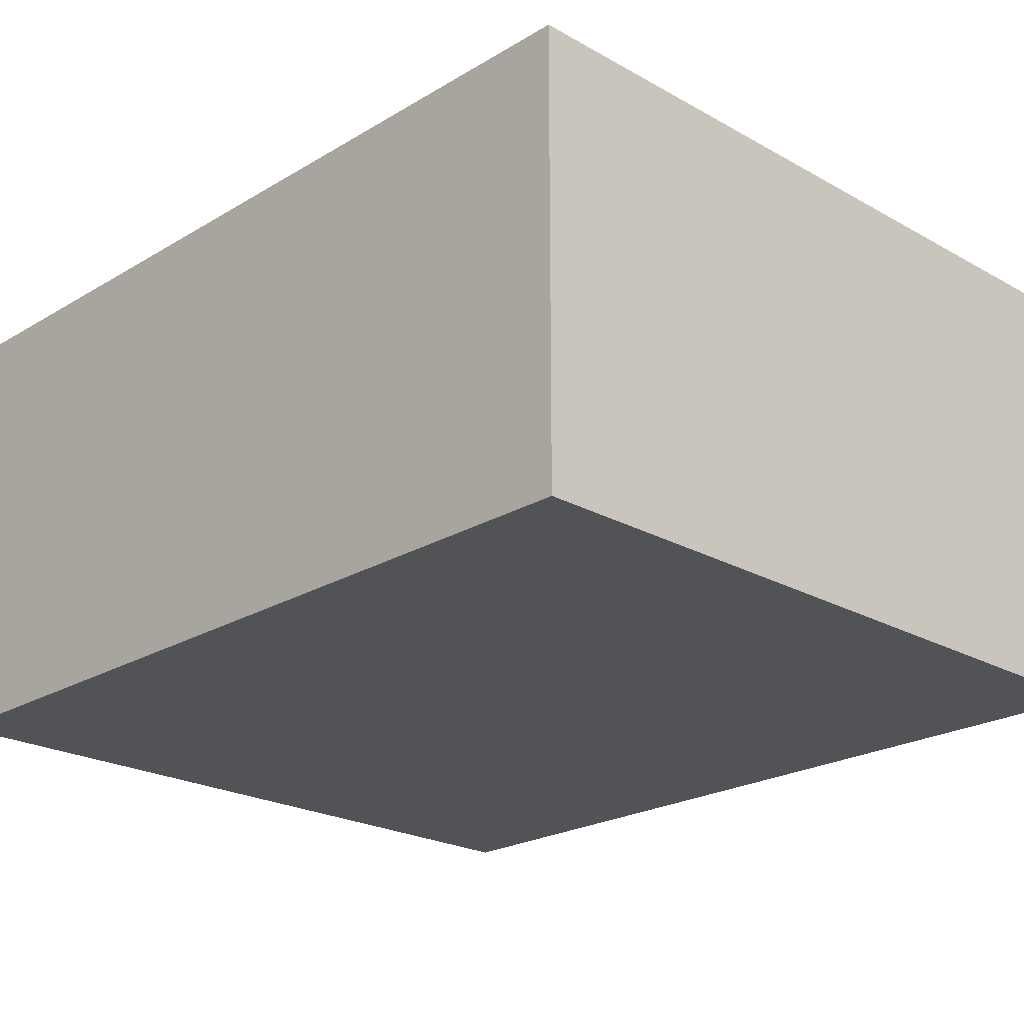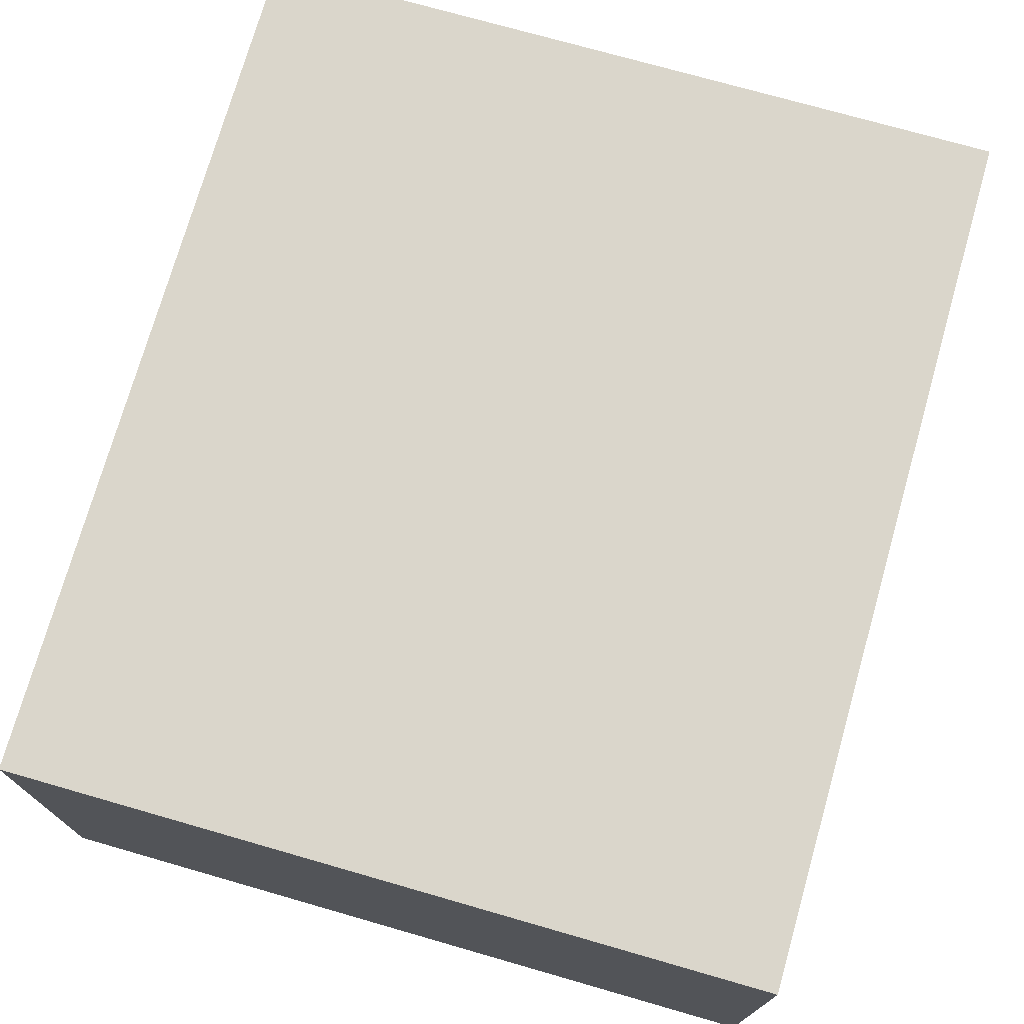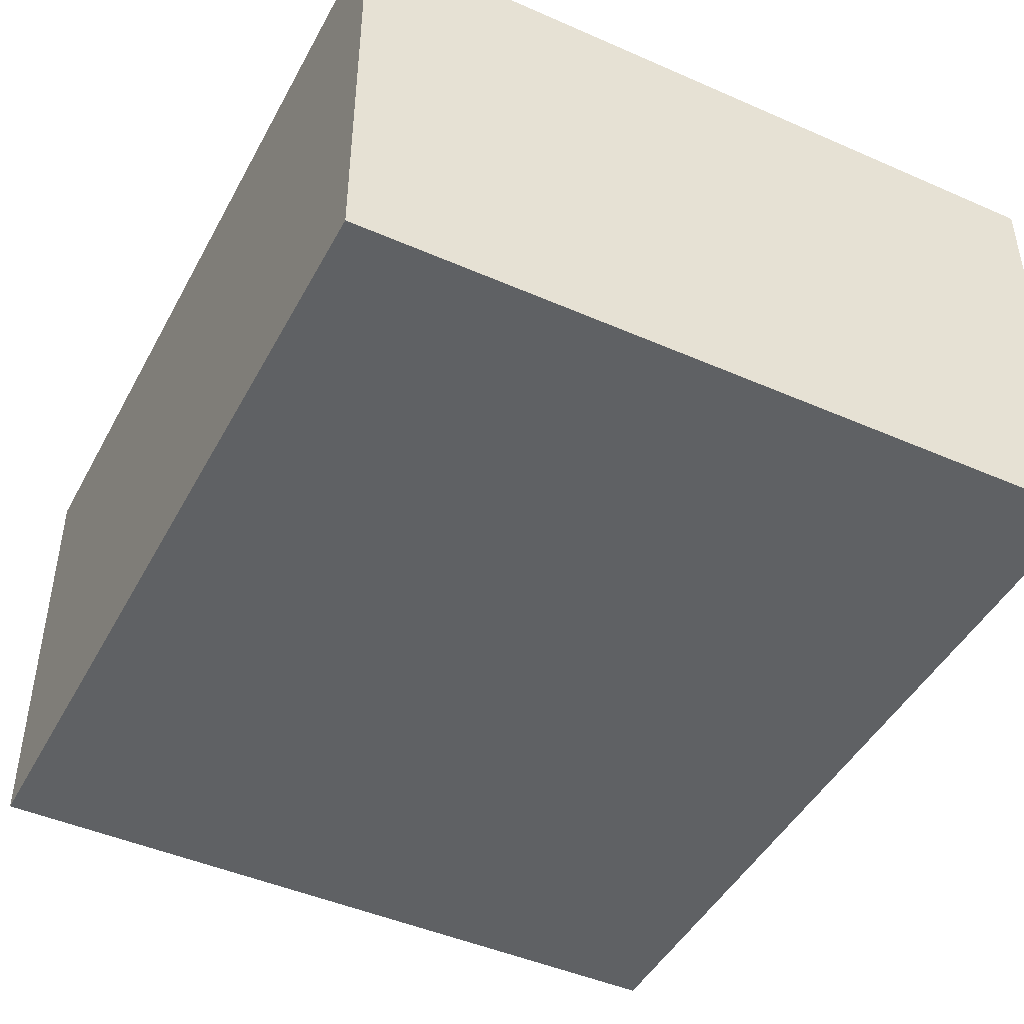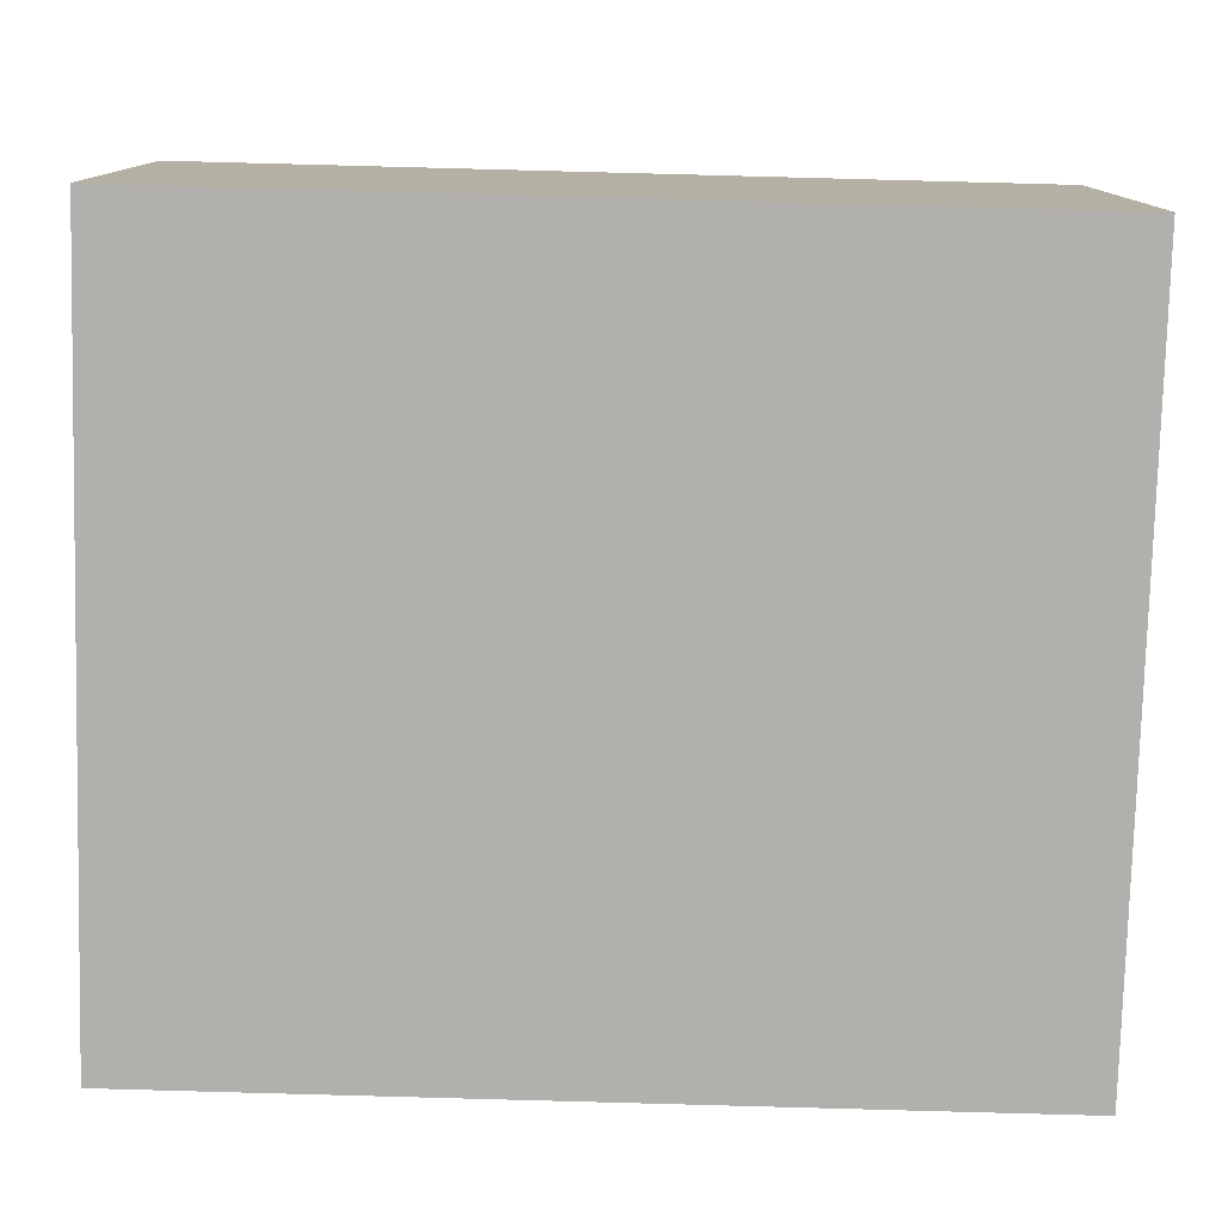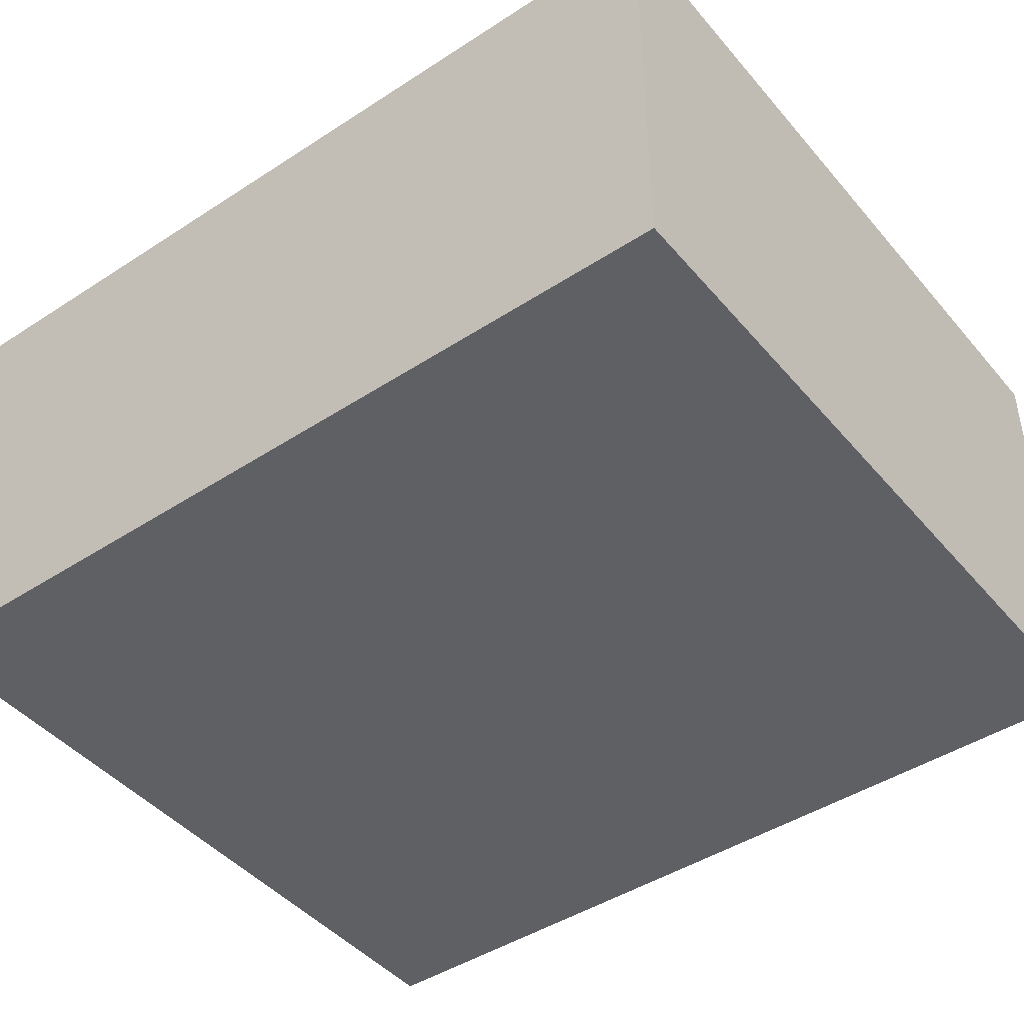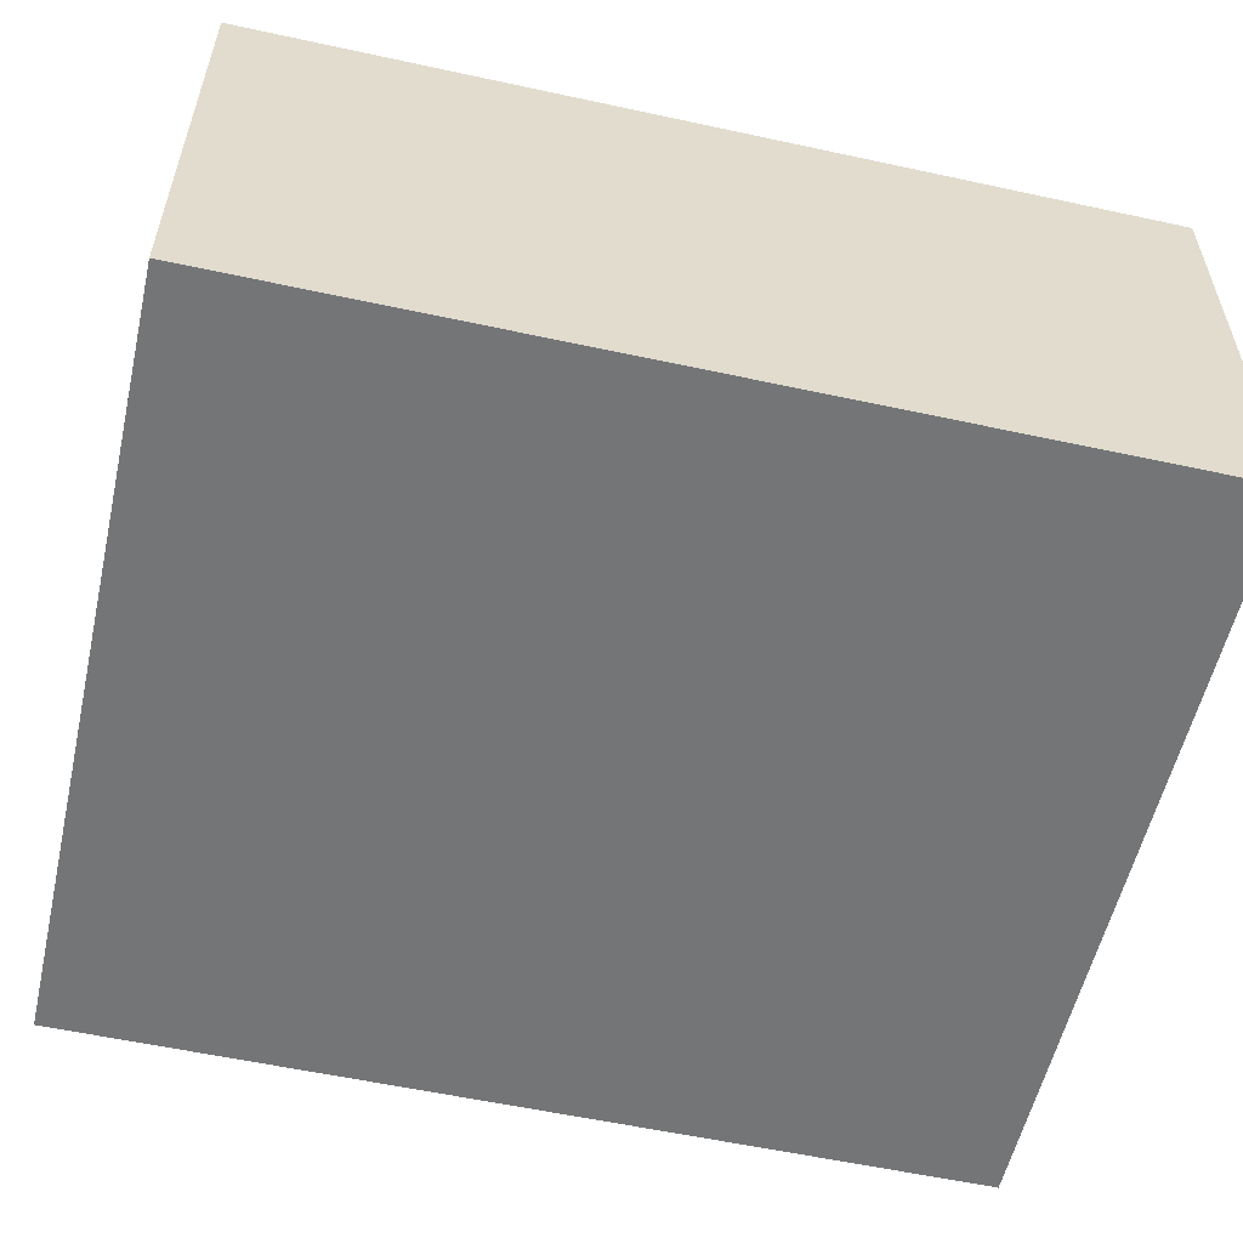
<metadata>
{"format":"obj","ext":"obj","renderer":"f3d","projection":"perspective","resolution":1024,"background":"white","views":[{"elev":-22.5,"azim":139.6,"up":"+Y"},{"elev":74.0,"azim":19.7,"up":"+Y"},{"elev":-45.7,"azim":-23.1,"up":"+Y"},{"elev":-78.7,"azim":92.2,"up":"+Y"},{"elev":-44.5,"azim":131.0,"up":"+Y"},{"elev":-56.4,"azim":80.9,"up":"+Y"}]}
</metadata>
<code>
v  30.68 18.27 -2.02
v  6.26 18.27 35.12
v  32.97 18.27 33.4
v  2.366 18.27 35.37
v  0 18.27 1.119e-15
v  32.97 -2.045e-15 33.4
v  30.68 1.237e-16 -2.02
v  0 0 0
v  2.366 -2.165e-15 35.37
v  6.26 -2.15e-15 35.12
g defaultobject
f 1 2 3
f 2 1 4
f 4 1 5
f 6 1 3
f 1 6 7
f 7 5 1
f 5 7 8
f 8 4 5
f 4 8 9
f 2 6 3
f 6 2 4
f 6 4 10
f 10 4 9
f 10 7 6
f 7 10 8
f 8 10 9

</code>
